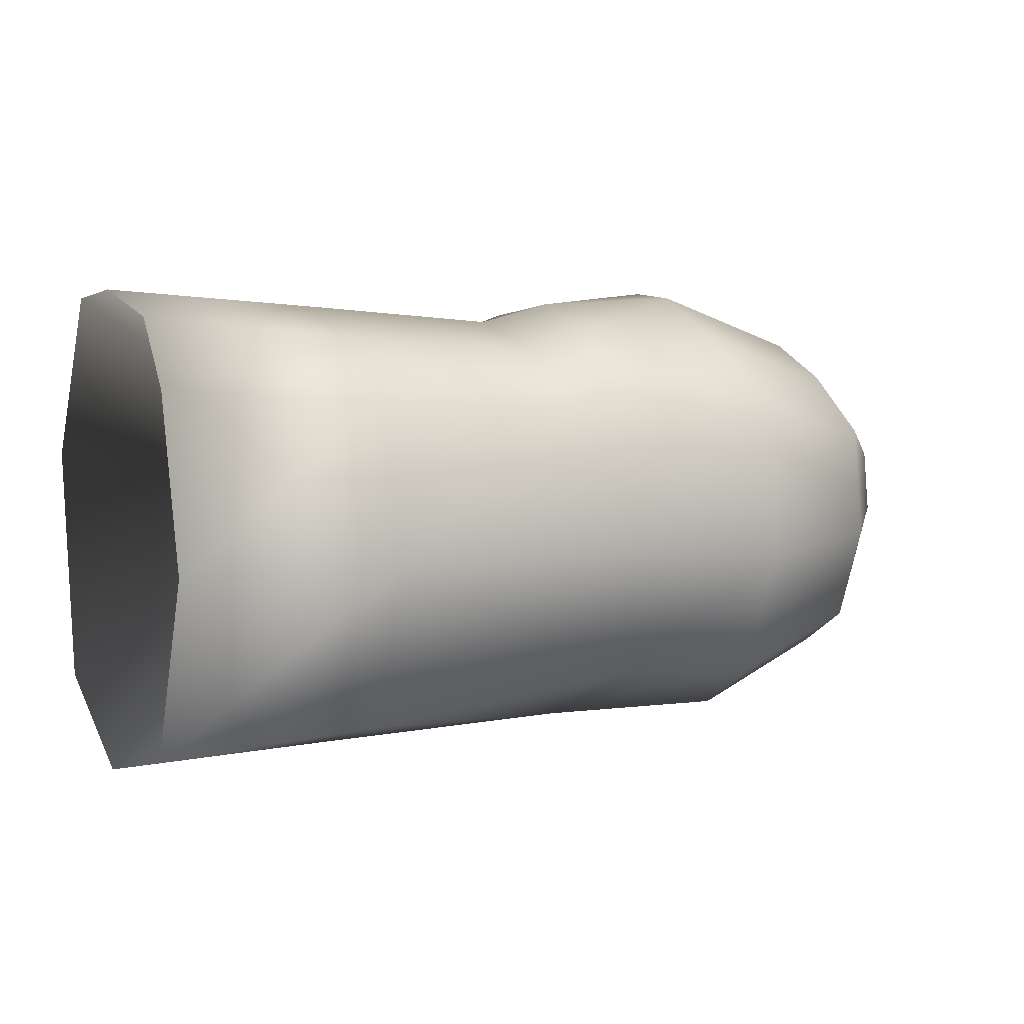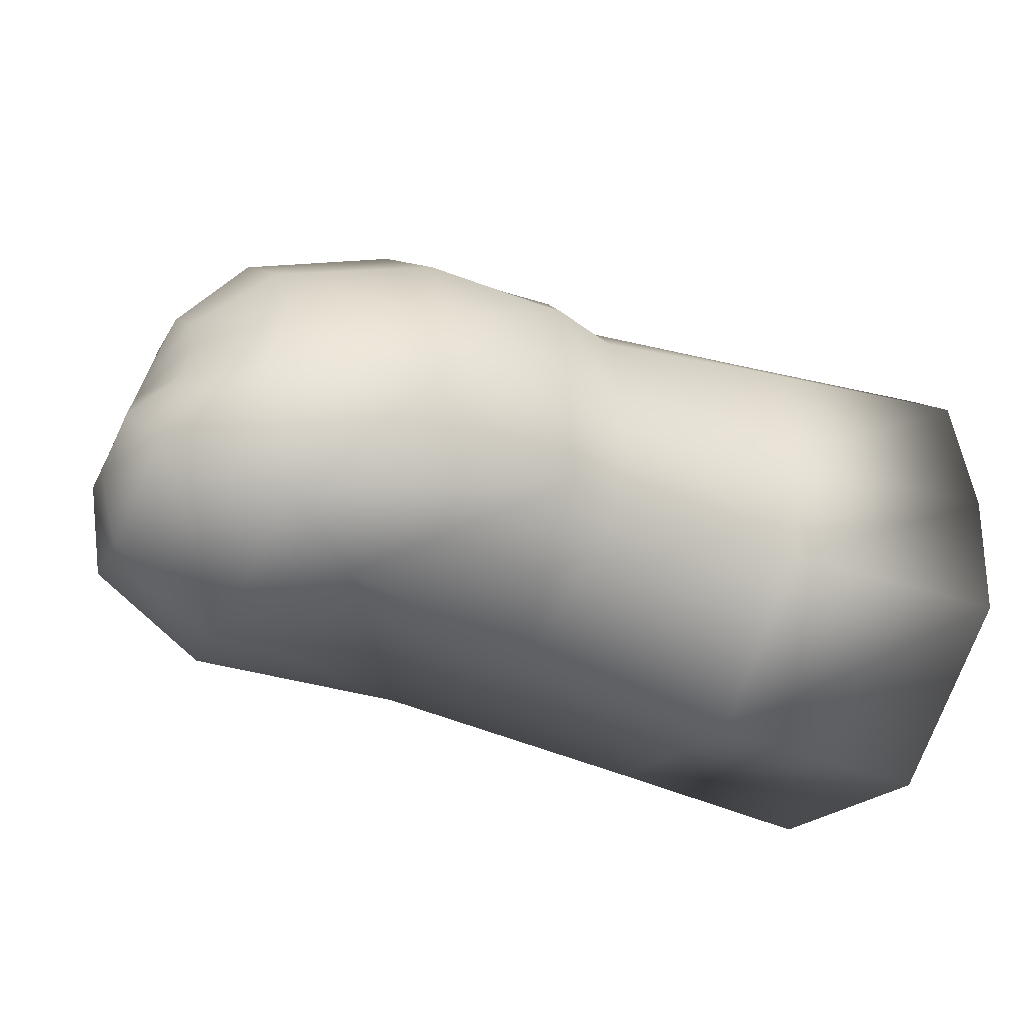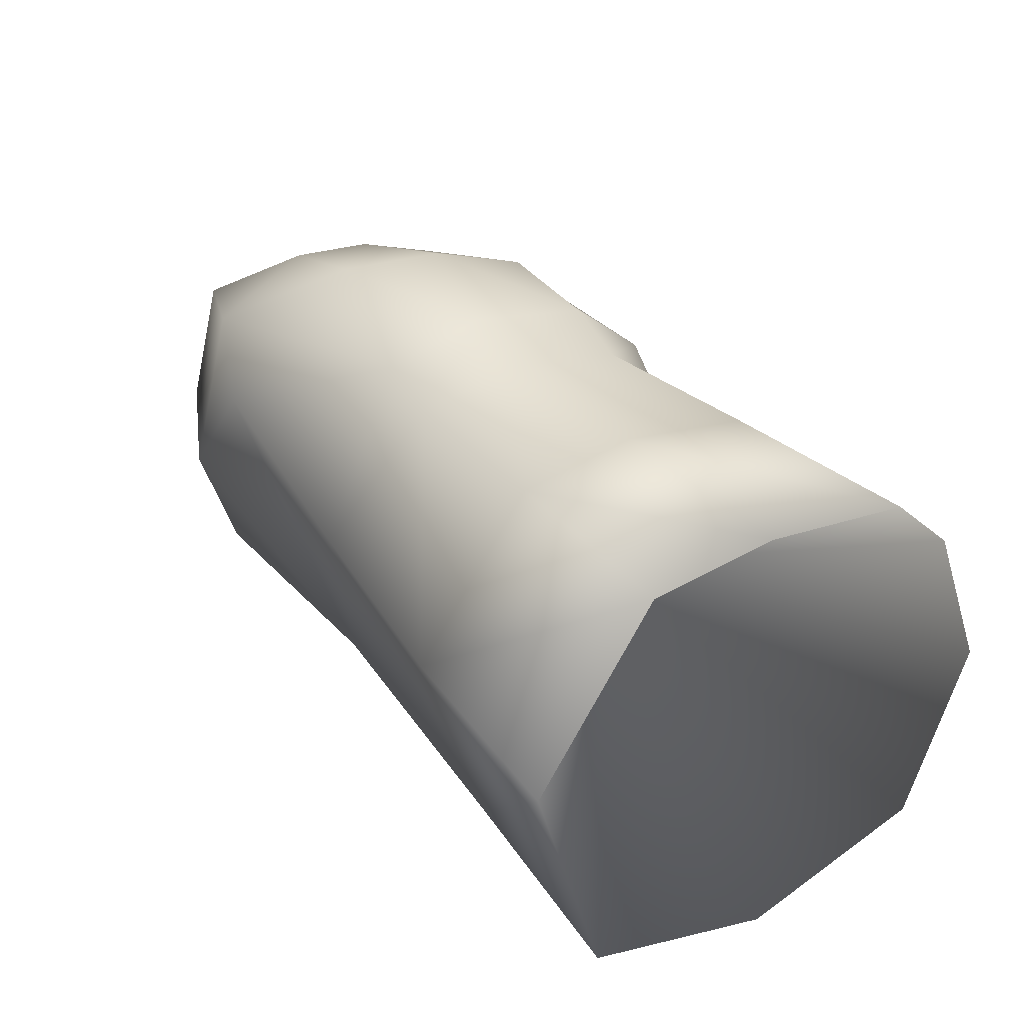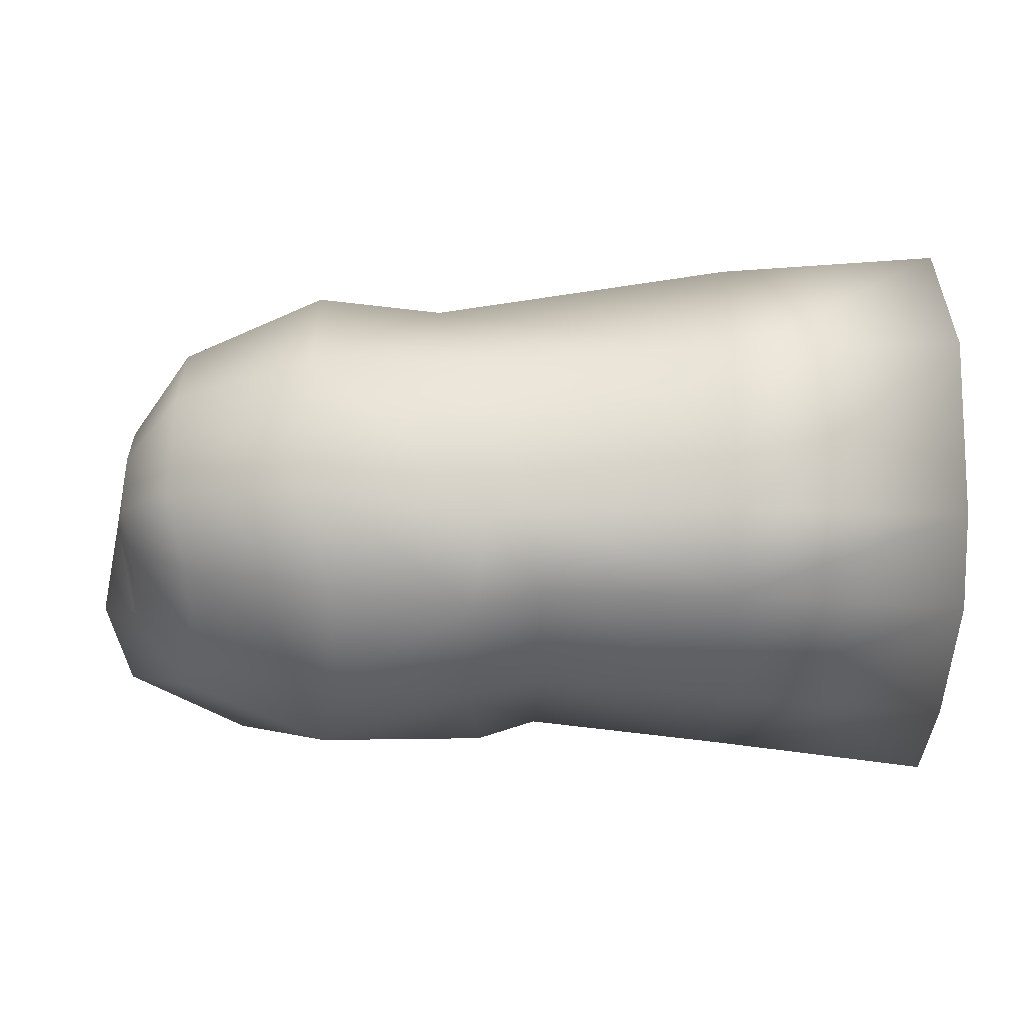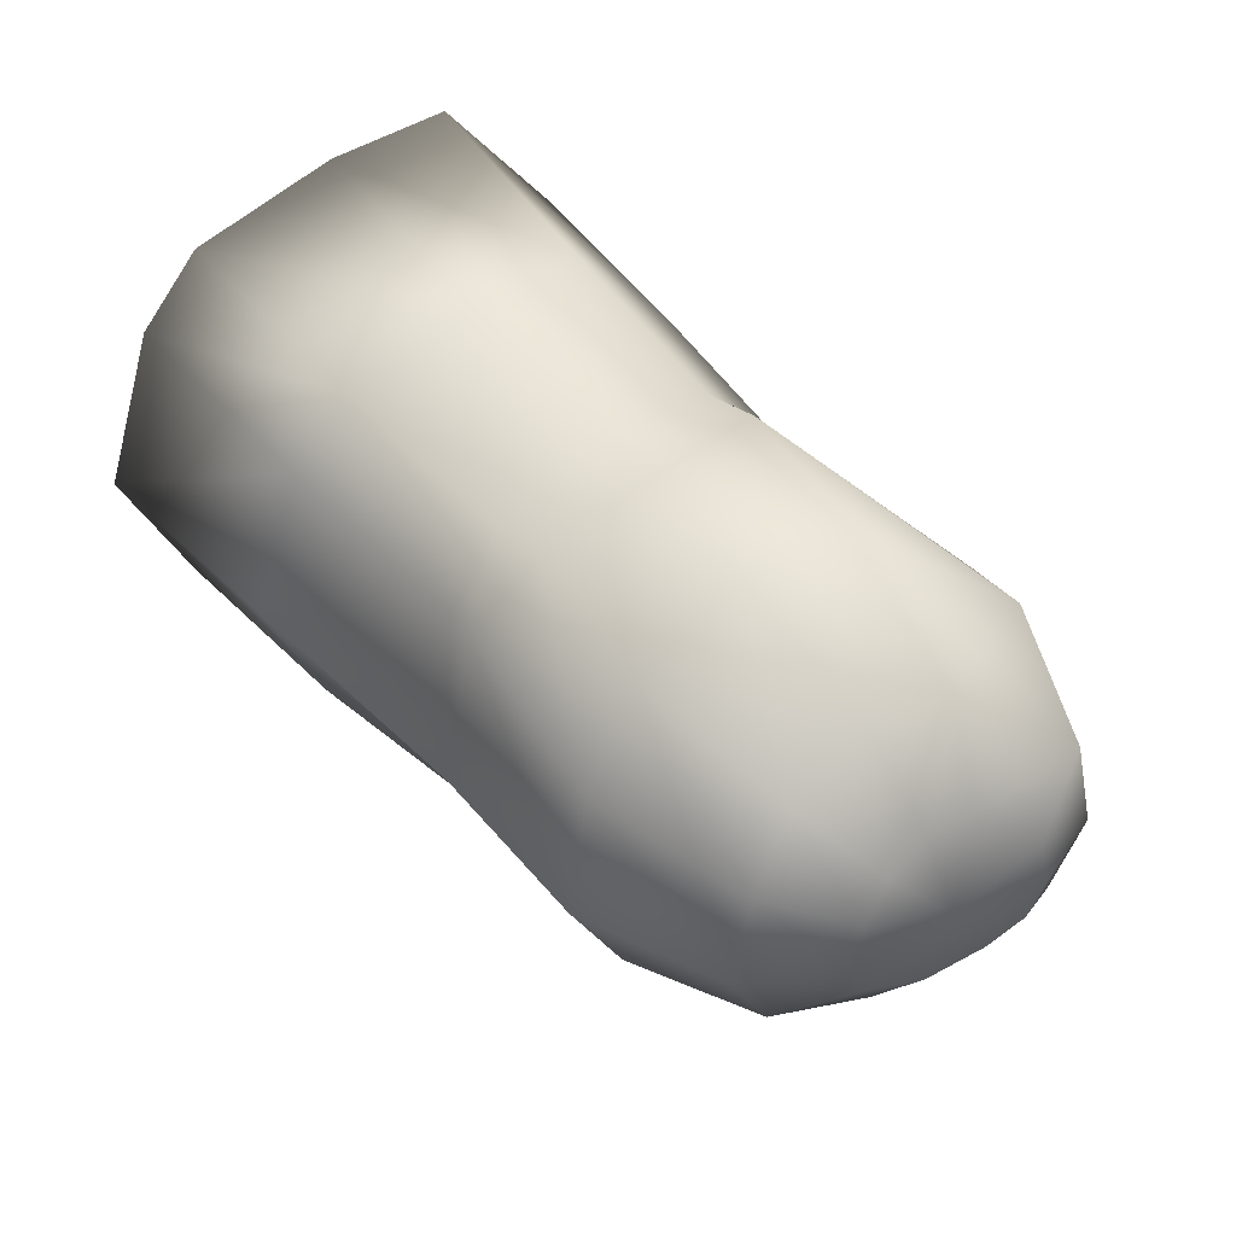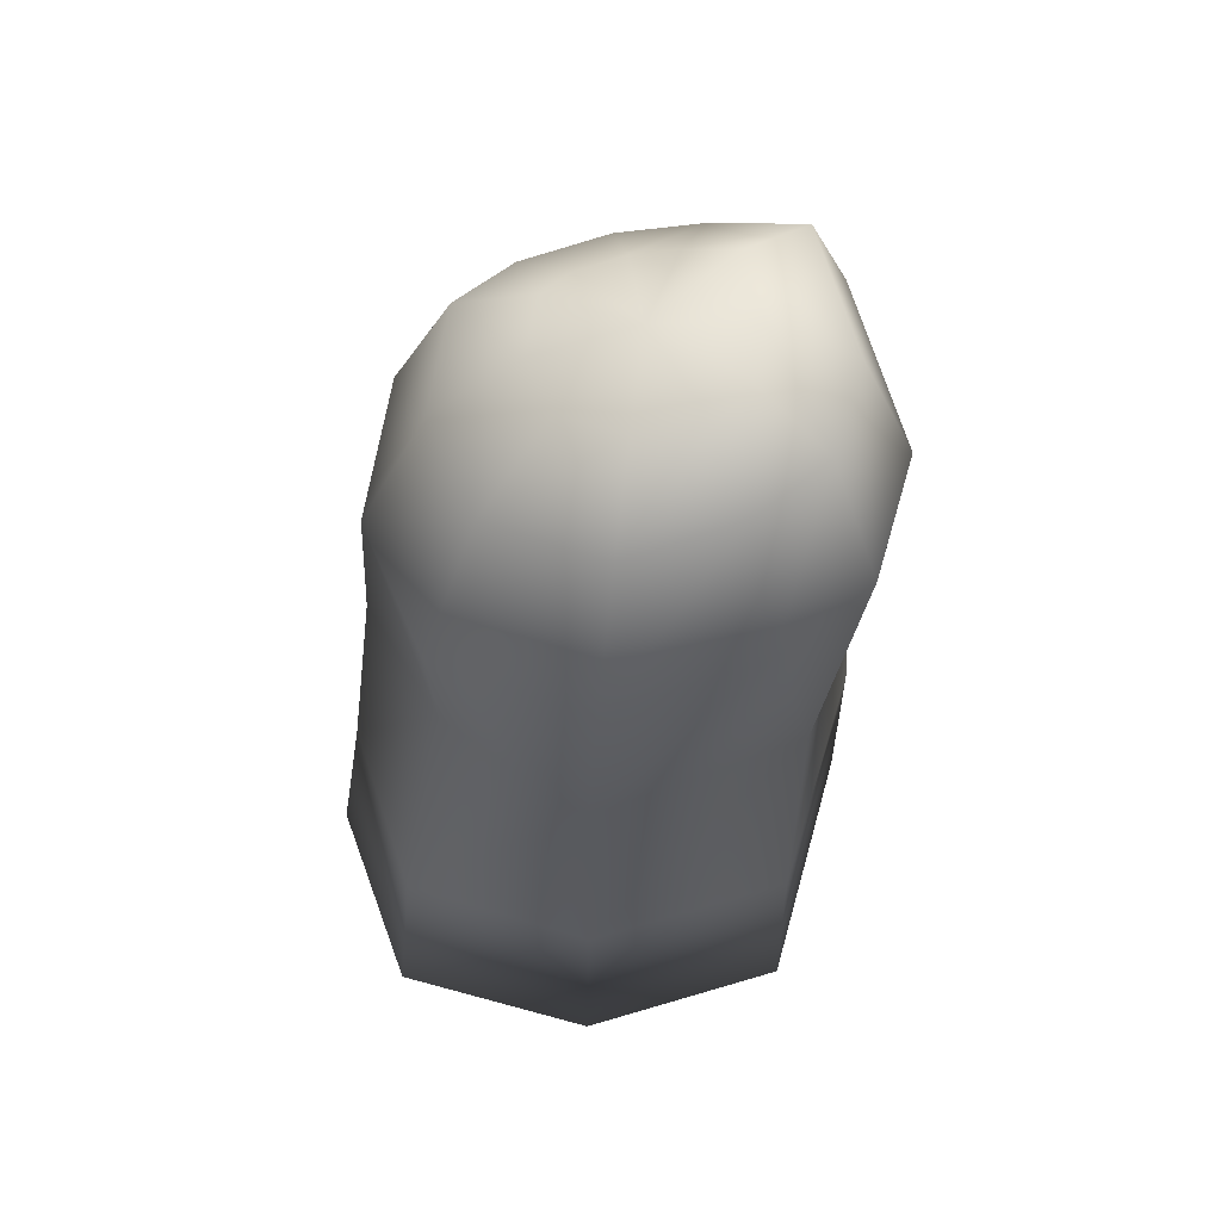
<metadata>
{"format":"obj","ext":"obj","renderer":"f3d","projection":"perspective","resolution":1024,"background":"white","views":[{"elev":6.5,"azim":-24.0,"up":"+Y"},{"elev":-37.6,"azim":154.7,"up":"+Z"},{"elev":36.3,"azim":-123.6,"up":"+Y"},{"elev":53.2,"azim":-179.9,"up":"+Z"},{"elev":50.6,"azim":50.8,"up":"+Y"},{"elev":-29.1,"azim":87.3,"up":"+Y"}]}
</metadata>
<code>
o model459.003
v -1.43 12.83 -0.9917
v -1.048 12.79 -0.9489
v -1.048 12.91 -1.239
v -1.412 12.9 -1.325
v -0.9999 12.92 -1.519
v -1.439 12.86 -1.621
v -1.432 11.68 -1.234
v -1.322 11.87 -0.8858
v -2.143 11.79 -0.7931
v -2.145 11.65 -1.267
v -2.738 11.76 -0.7646
v -2.741 11.63 -1.285
v -2.135 12.23 -0.6408
v -2.727 12.25 -0.5827
v -2.129 12.65 -0.7872
v -2.72 12.7 -0.7473
v -2.126 12.81 -0.9527
v -2.717 12.87 -0.9235
v -2.123 12.89 -1.323
v -2.714 12.94 -1.334
v -2.121 12.85 -1.645
v -2.712 12.92 -1.682
v -2.123 12.42 -1.966
v -2.714 12.45 -2.003
v -2.135 11.82 -1.783
v -2.729 11.8 -1.82
v -0.7969 11.77 -1.604
v -0.895 11.67 -1.235
v -1.348 11.85 -1.748
v -0.9403 12.57 -1.884
v -0.7145 12.24 -1.917
v -1.52 12.42 -1.896
v -1.596 12.8 -1.622
v -1.612 12.85 -1.324
v -1.611 12.77 -1.002
v -1.471 12.67 -0.8119
v -1.575 12.62 -0.8333
v -0.724 12.71 -1.795
v -0.736 11.92 -1.824
v -0.9796 11.85 -0.8549
v -1.973 12.37 -1.269
v -1.438 12.23 -0.6957
v -0.987 12.59 -0.7603
v -0.9875 12.2 -0.7025
v -0.6437 12.68 -1.039
v -0.6443 12.77 -1.256
v -0.6079 12.77 -1.466
v -0.4559 11.91 -1.53
v -0.5294 11.84 -1.254
v -0.3942 12.26 -1.764
v -0.4014 12.62 -1.673
v -0.4103 12.03 -1.695
v -0.5927 11.97 -0.9691
v -0.5982 12.52 -0.8983
v -0.5986 12.23 -0.855
v -0.4611 12.52 -1.163
v -0.4615 12.56 -1.28
v -0.4417 12.57 -1.395
v -0.3591 12.1 -1.429
v -0.399 12.06 -1.279
v -0.3256 12.29 -1.556
v -0.3295 12.48 -1.507
v -0.3344 12.16 -1.519
v -0.4334 12.13 -1.124
v -0.4365 12.43 -1.086
v -0.4367 12.27 -1.062
v -0.3782 12.33 -1.309
f 1 2 3
f 1 3 4
f 4 3 5
f 4 5 6
f 7 8 9
f 7 9 10
f 10 9 11
f 10 11 12
f 11 9 13
f 11 13 14
f 14 13 15
f 14 15 16
f 16 15 17
f 16 17 18
f 18 17 19
f 18 19 20
f 20 19 21
f 20 21 22
f 22 21 23
f 22 23 24
f 24 23 25
f 24 25 26
f 26 25 10
f 26 10 12
f 27 28 7
f 27 7 29
f 29 7 10
f 29 10 25
f 30 31 29
f 30 29 32
f 32 29 25
f 32 25 23
f 6 30 32
f 6 32 33
f 33 32 23
f 33 23 21
f 4 6 33
f 4 33 34
f 34 33 21
f 34 21 19
f 1 4 34
f 1 34 35
f 35 34 19
f 35 19 17
f 36 1 35
f 36 35 37
f 37 35 17
f 37 17 15
f 6 5 38
f 38 30 6
f 30 38 31
f 39 29 31
f 40 8 7
f 7 28 40
f 16 18 41
f 41 14 16
f 13 9 8
f 8 42 13
f 13 42 37
f 37 15 13
f 43 2 1
f 1 36 43
f 39 27 29
f 44 43 36
f 36 42 44
f 42 36 37
f 8 40 44
f 44 42 8
f 41 18 20
f 20 22 41
f 11 14 41
f 41 12 11
f 12 41 26
f 24 26 41
f 41 22 24
f 31 38 51 50
f 2 43 54 45
f 3 2 45 46
f 28 27 48 49
f 40 28 49 53
f 27 39 52 48
f 38 5 47 51
f 5 3 46 47
f 43 44 55 54
f 39 31 50 52
f 44 40 53 55
f 50 51 62 61
f 54 55 66 65
f 46 45 56 57
f 52 50 61 63
f 53 49 60 64
f 45 54 65 56
f 55 53 64 66
f 48 52 63 59
f 51 47 58 62
f 47 46 57 58
f 49 48 59 60
f 66 64 67
f 59 63 67
f 62 58 67
f 58 57 67
f 60 59 67
f 61 62 67
f 65 66 67
f 57 56 67
f 63 61 67
f 64 60 67
f 56 65 67

</code>
